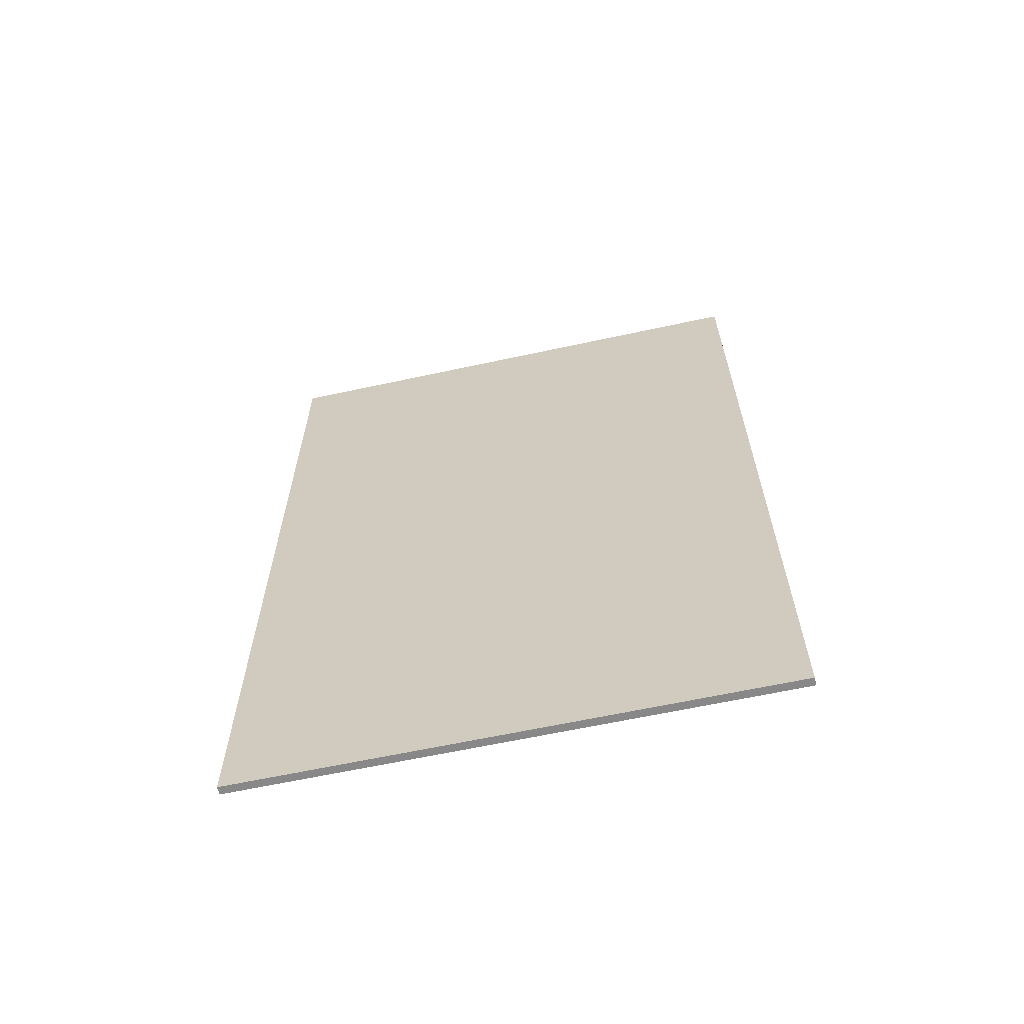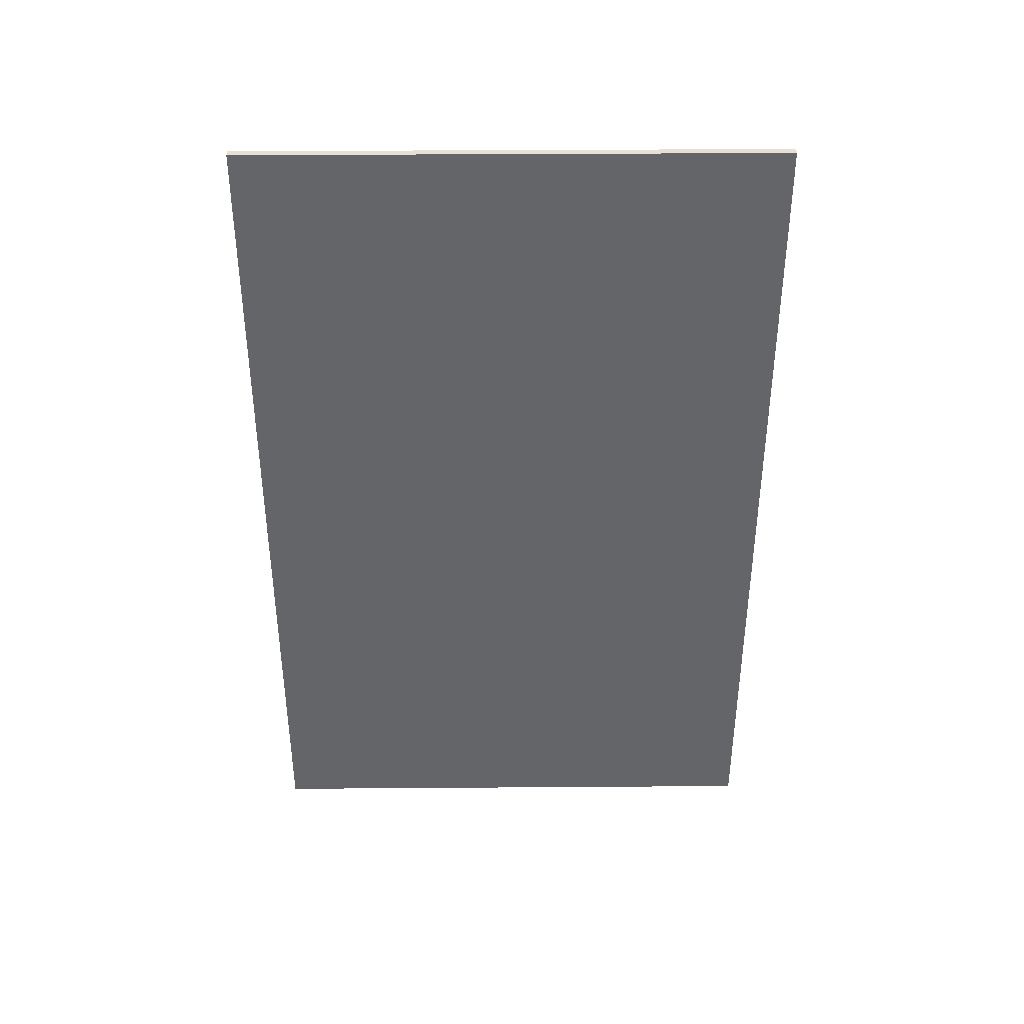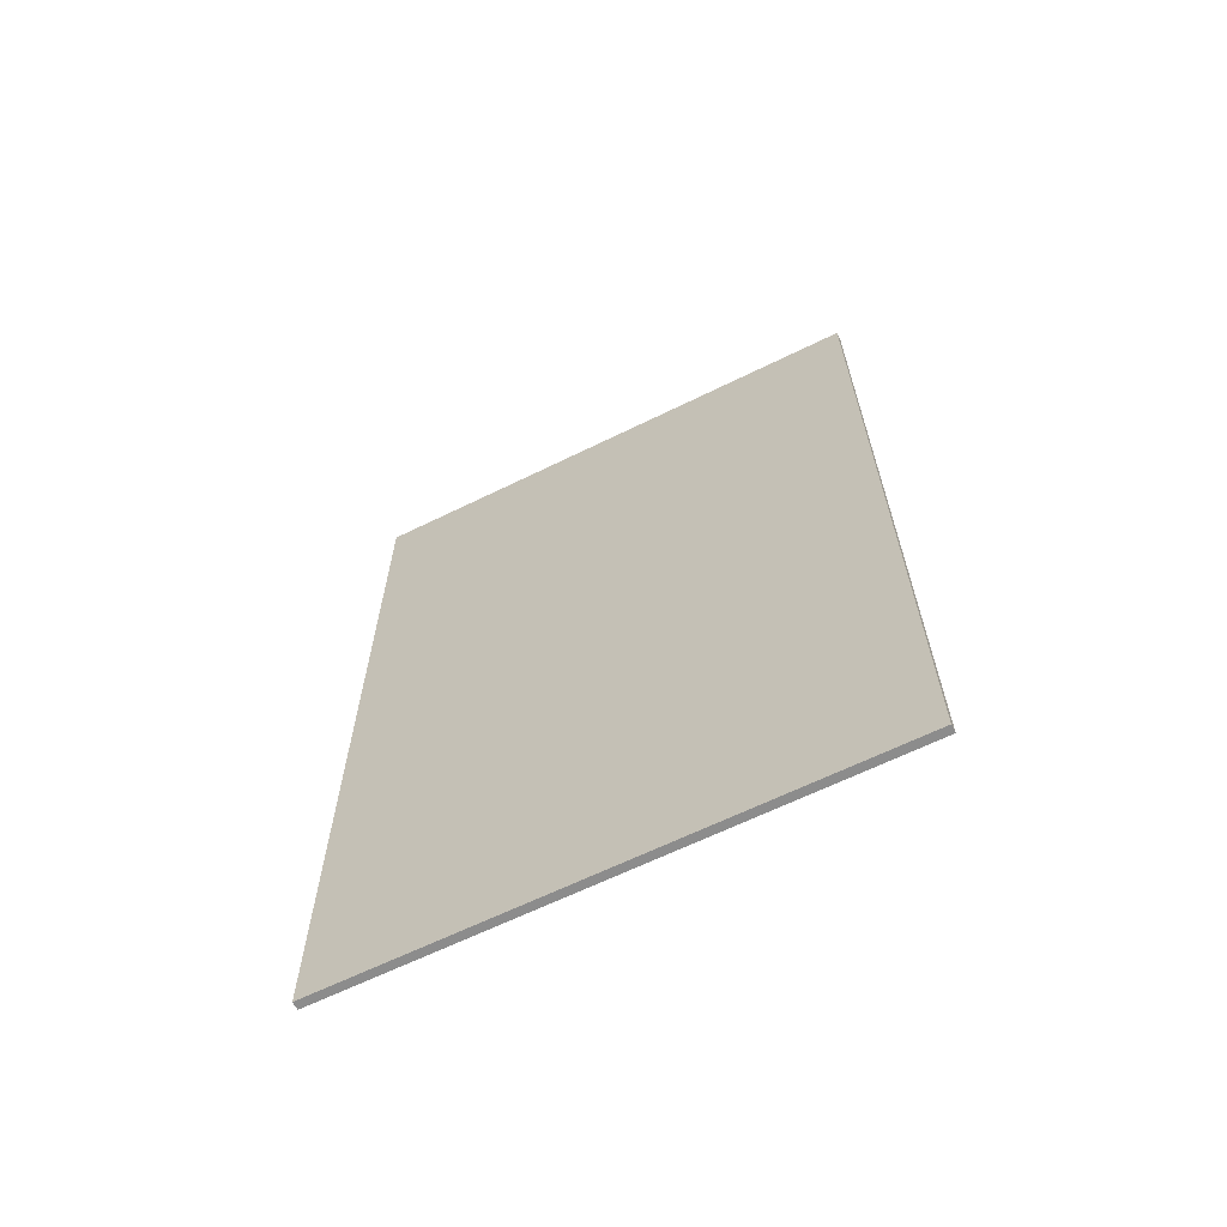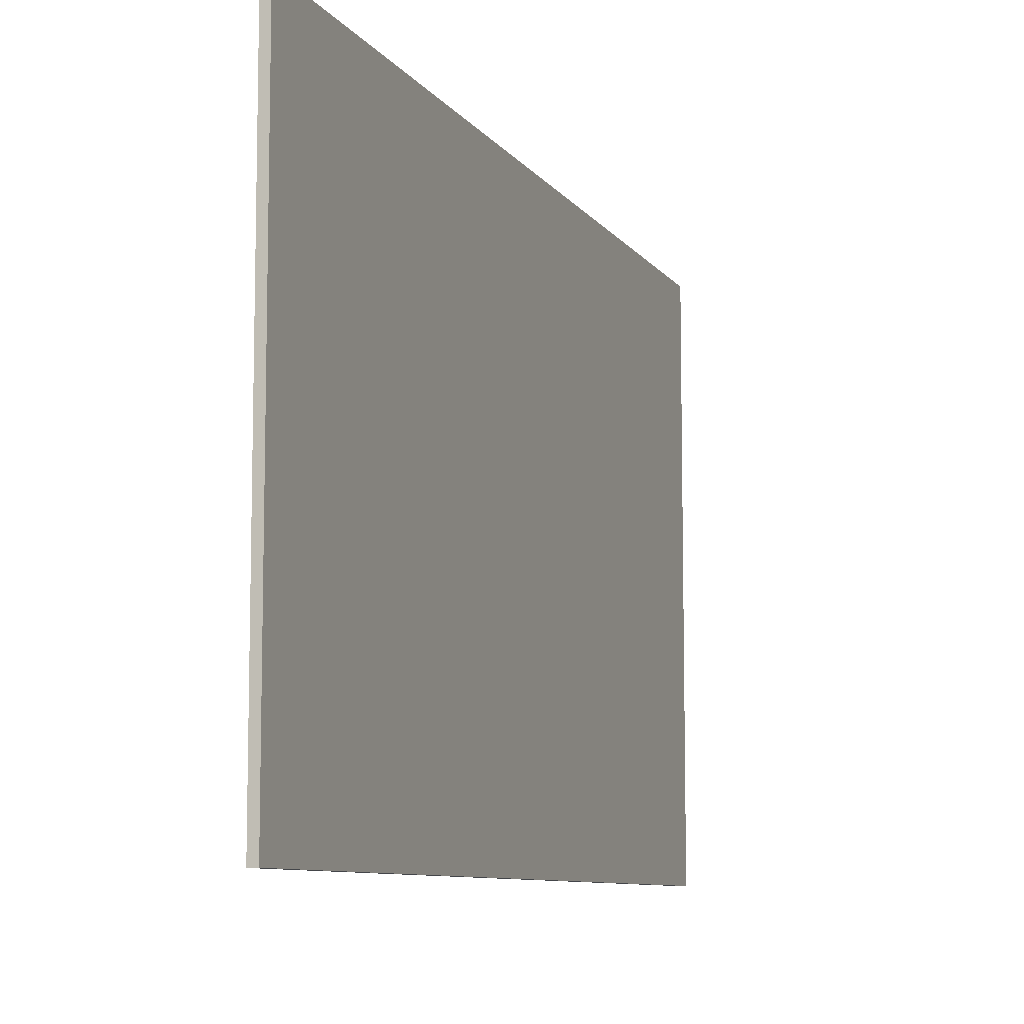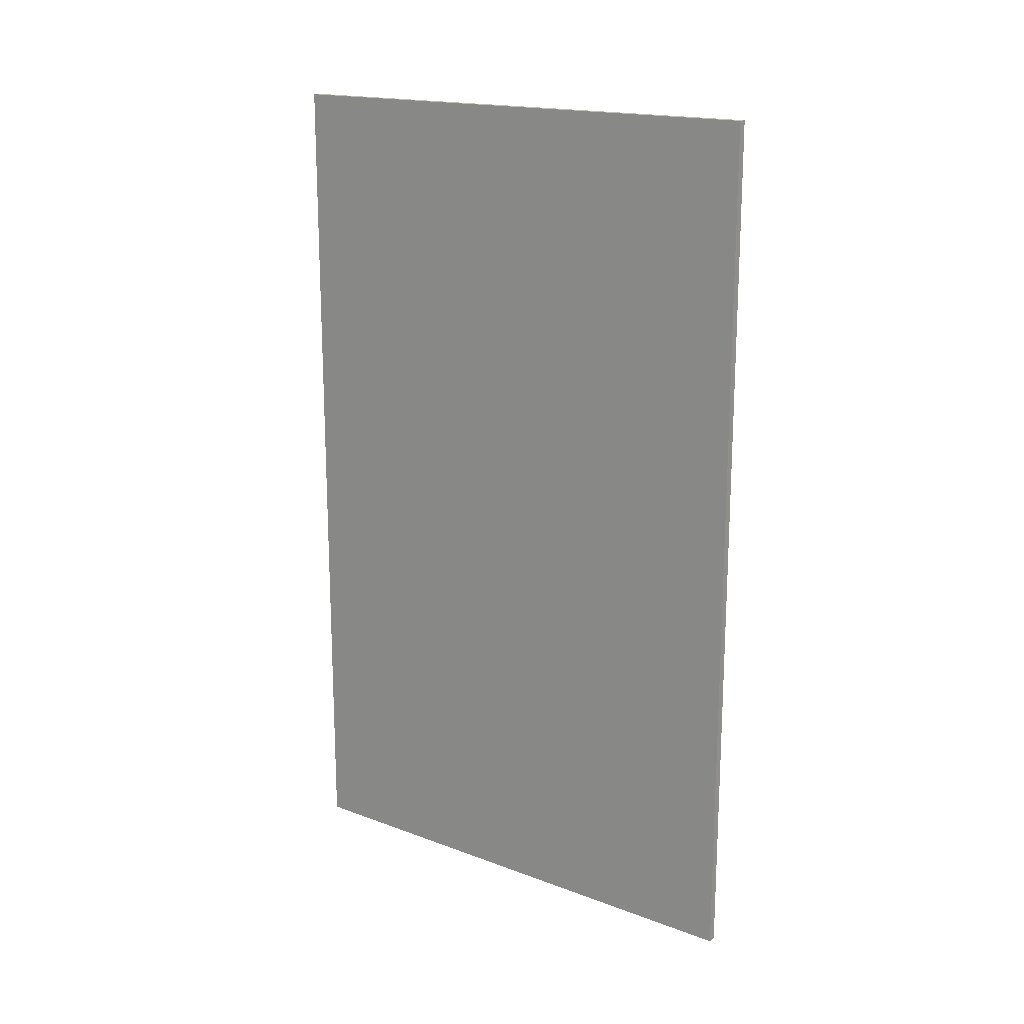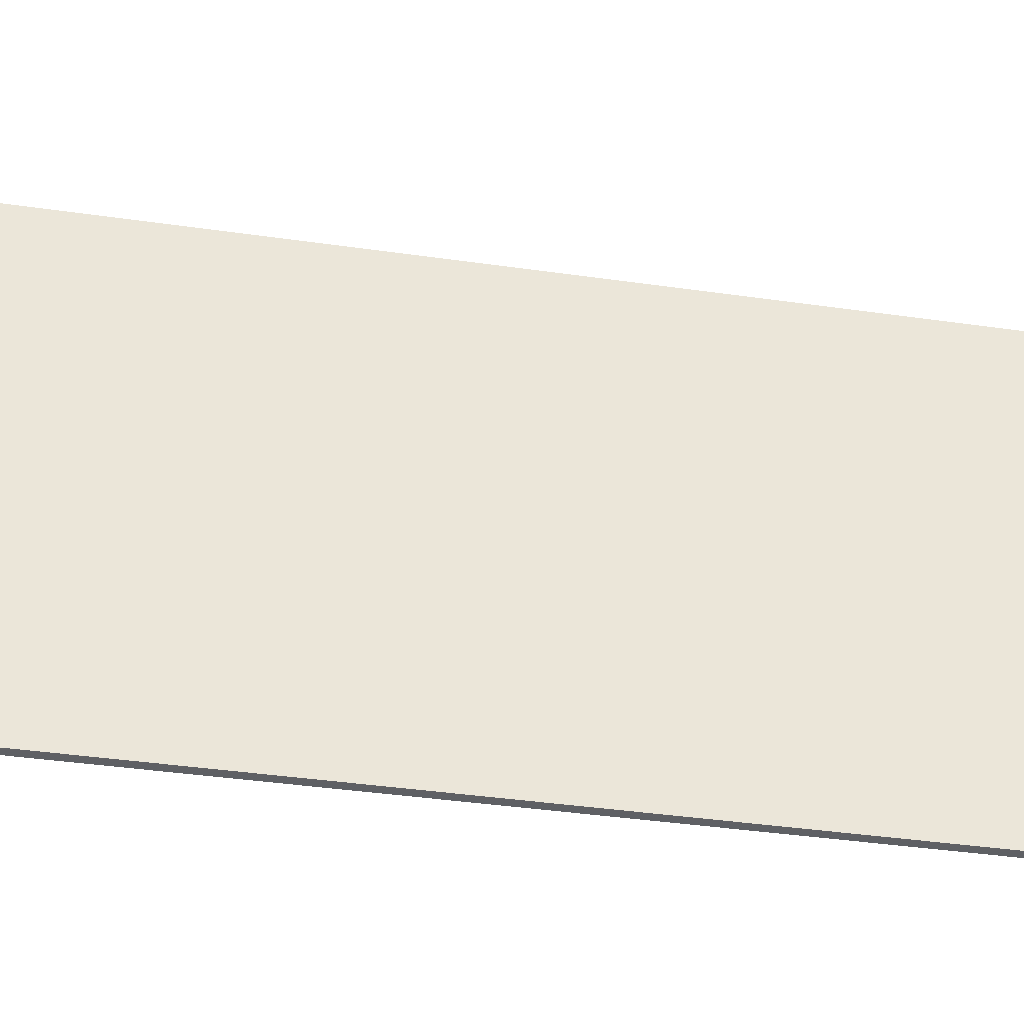
<metadata>
{"format":"obj","ext":"obj","renderer":"f3d","projection":"perspective","resolution":1024,"background":"white","views":[{"elev":-62.9,"azim":-77.6,"up":"+Z"},{"elev":38.6,"azim":89.5,"up":"+Z"},{"elev":-64.2,"azim":116.4,"up":"+Z"},{"elev":-8.7,"azim":-160.0,"up":"+Y"},{"elev":17.4,"azim":126.5,"up":"+Z"},{"elev":-43.5,"azim":80.6,"up":"+Y"}]}
</metadata>
<code>
o Shape_IndexedFaceSet_Shape_IndexedFaceSet.206
v -0.000736 -7e-05 0.4848
v -0.000737 -0.5998 0.4848
v -0.000736 -0.514 -0.08788
v -0.009755 -0.5997 -0.4848
v -0.005245 -0.5998 -0.4848
v -0.005245 -0.5998 0.4848
v -0.009755 -1.2e-05 0.4848
v -0.005245 -1.2e-05 -0.4848
v -0.000737 -0.5998 -0.4848
v -0.000736 -7e-05 -0.4848
v -0.009755 -1.2e-05 -0.4848
v -0.009755 -0.5997 0.4848
f 1 2 3
f 4 5 6
f 6 1 7
f 5 4 8
f 7 1 8
f 6 5 9
f 5 8 9
f 8 1 10
f 9 8 10
f 4 7 11
f 8 4 11
f 7 8 11
f 4 6 12
f 6 7 12
f 7 4 12
f 1 6 2
f 6 9 2
f 2 9 3
f 10 1 3
f 9 10 3

</code>
